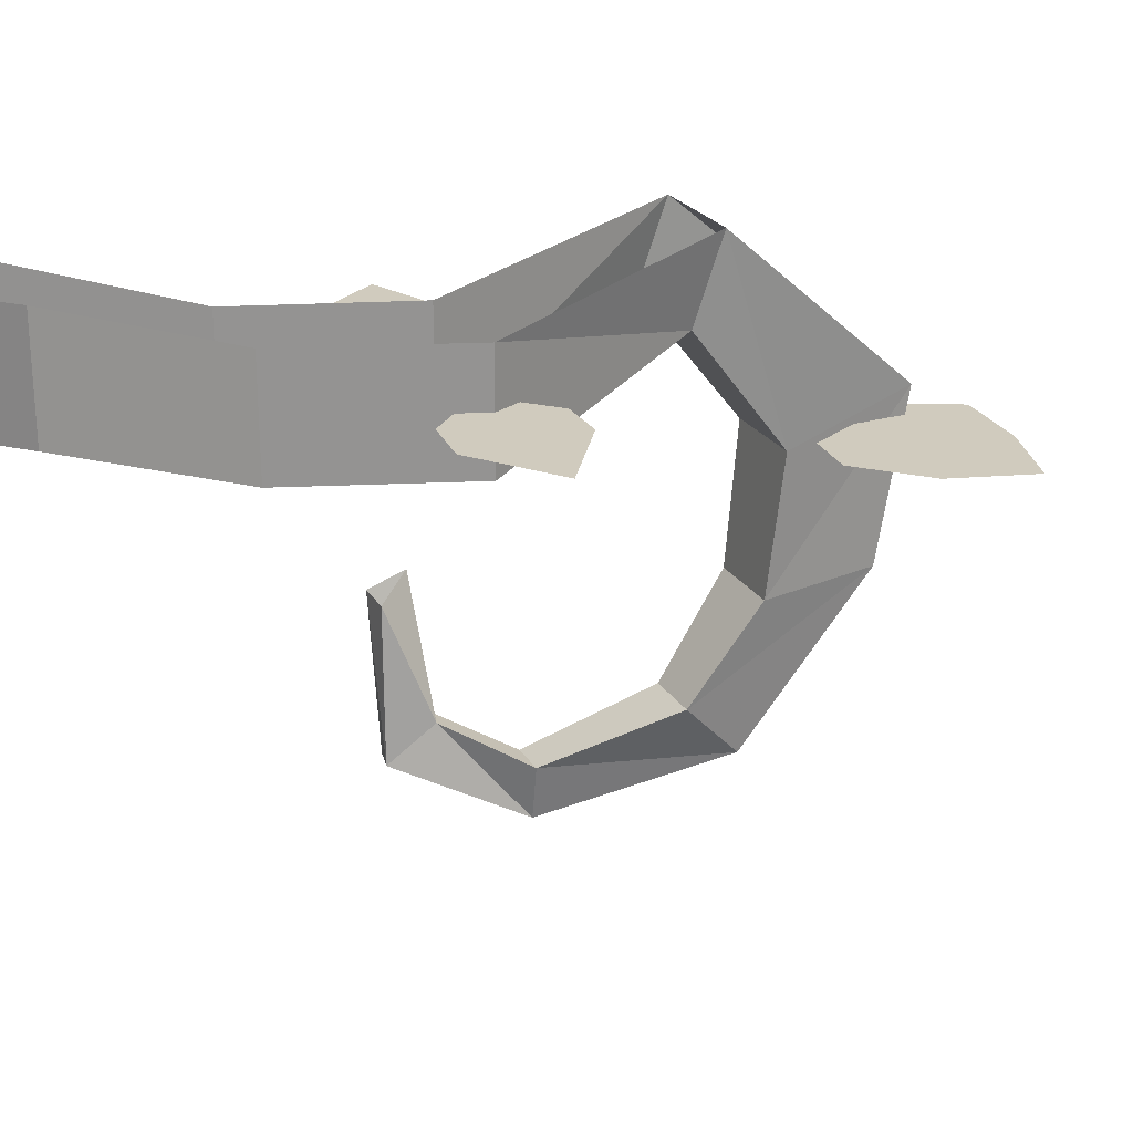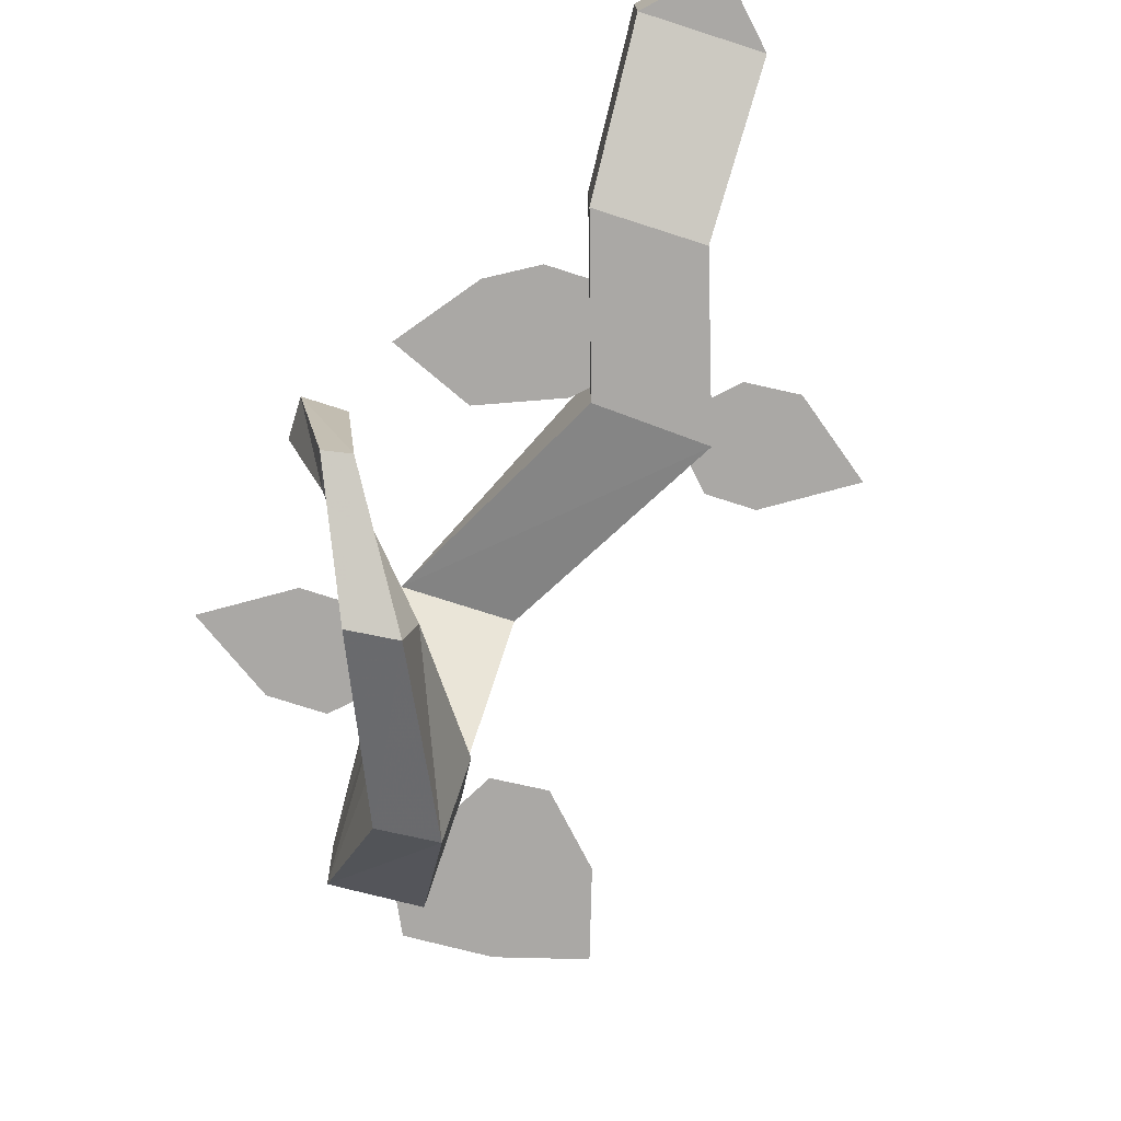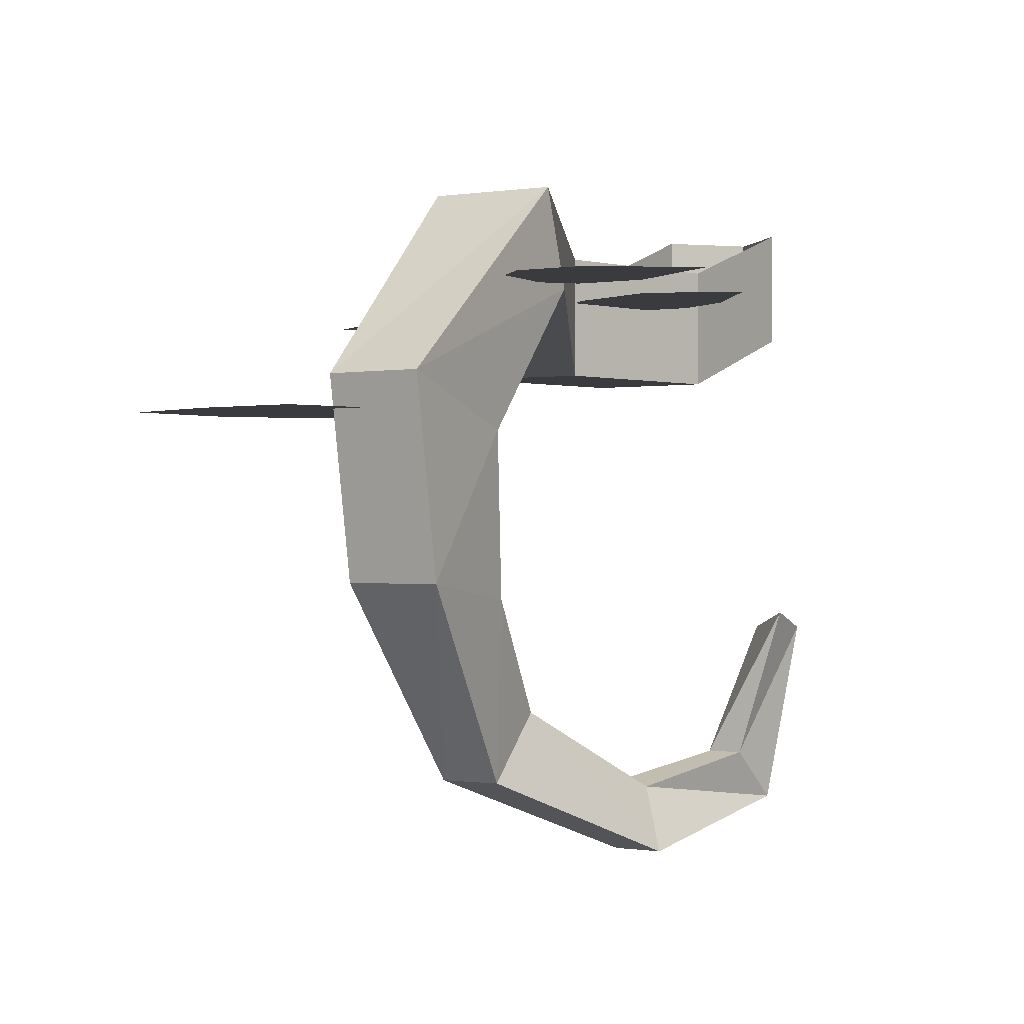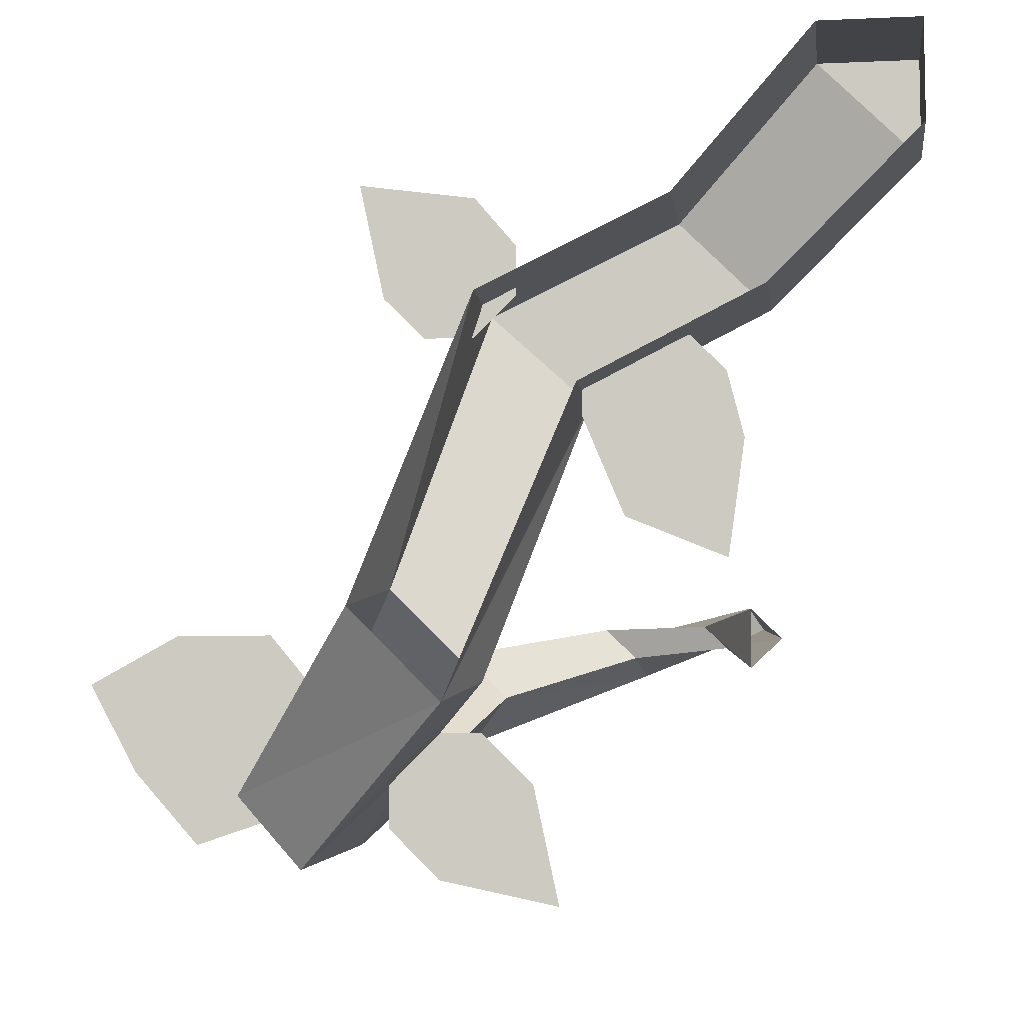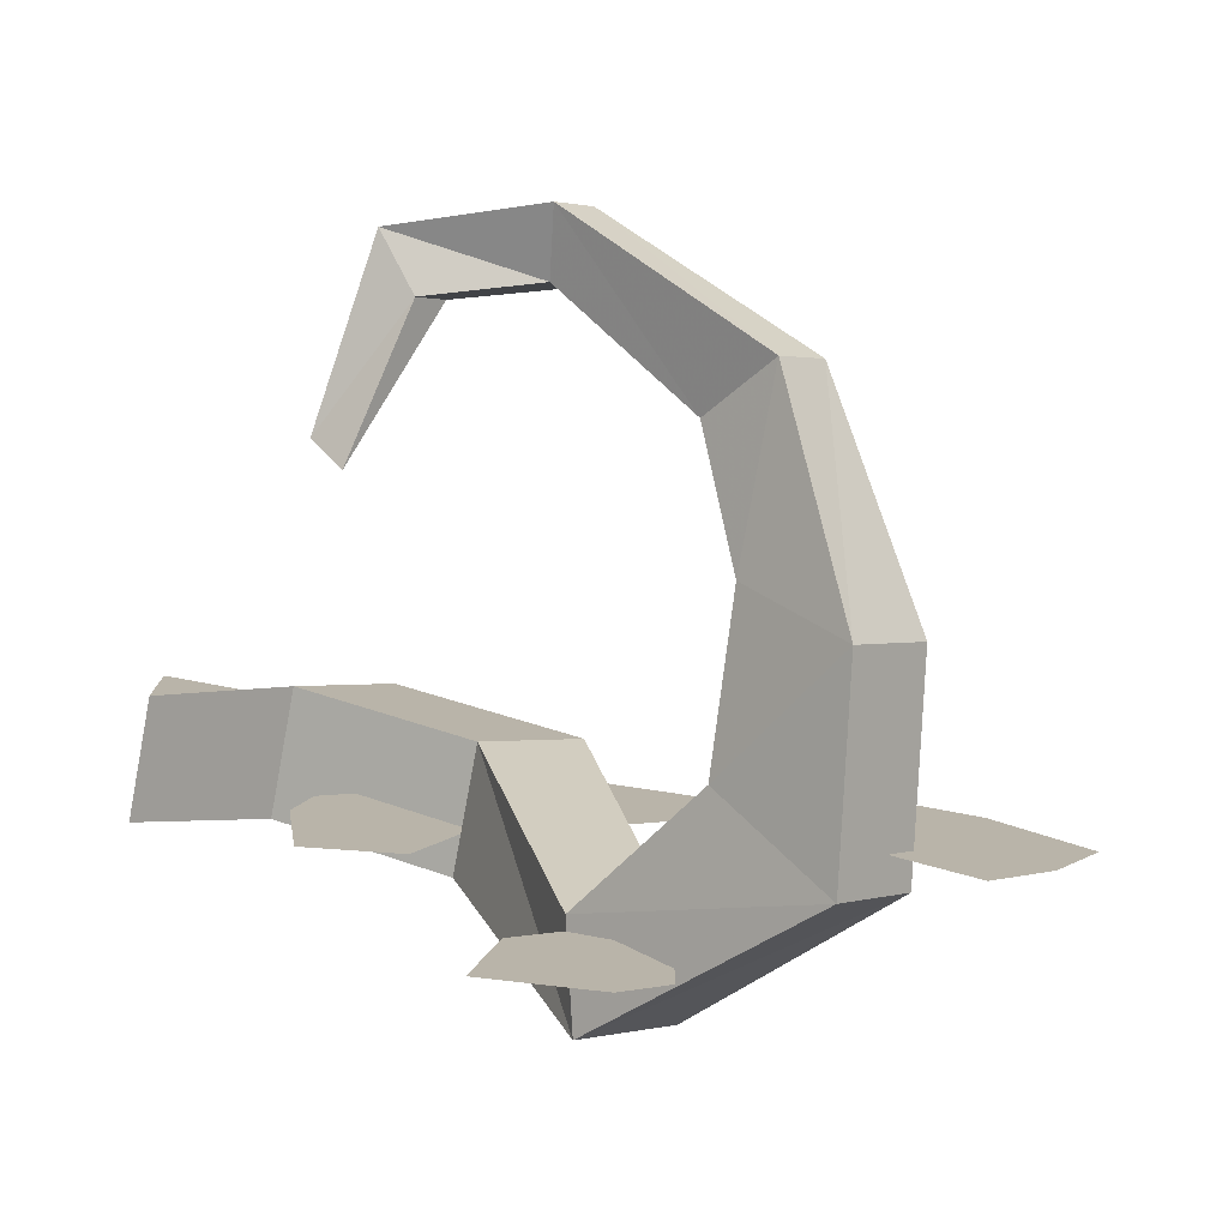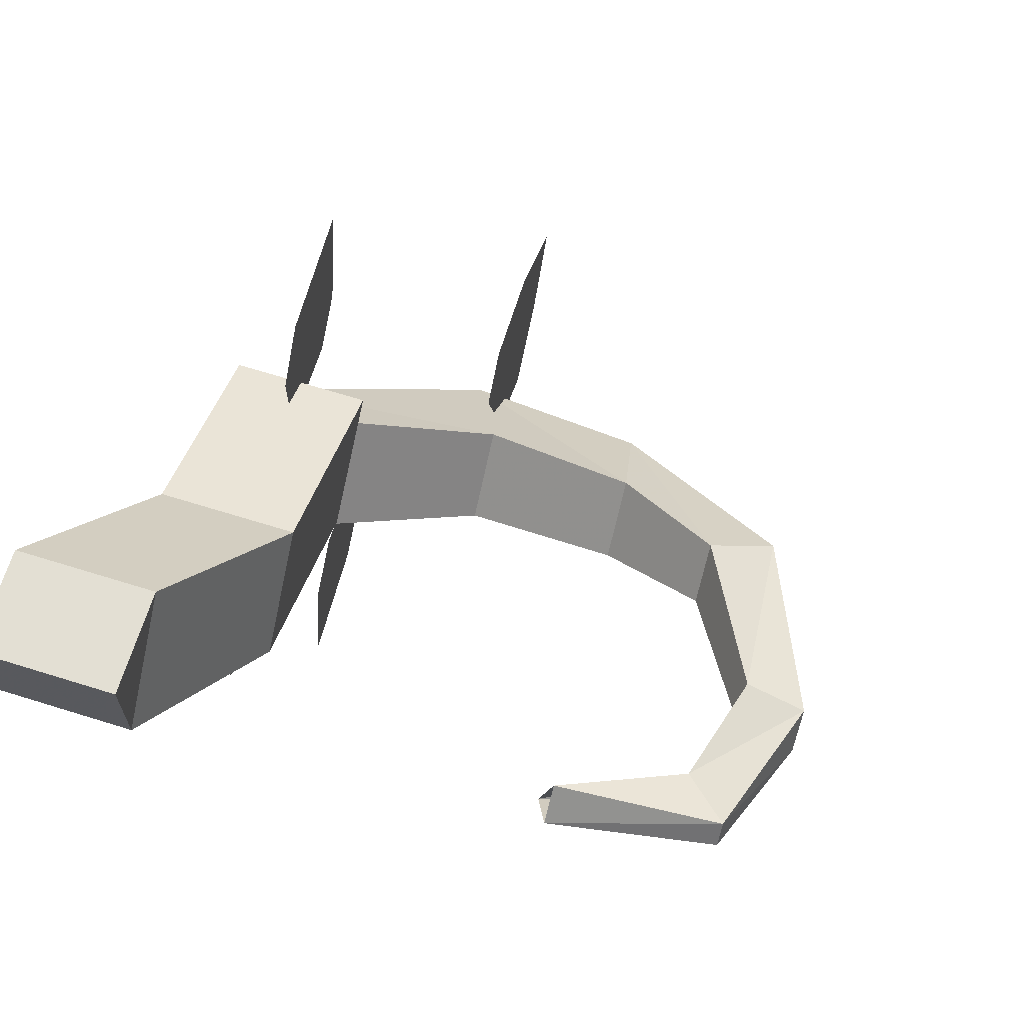
<metadata>
{"format":"obj","ext":"obj","renderer":"f3d","projection":"perspective","resolution":1024,"background":"white","views":[{"elev":23.6,"azim":21.1,"up":"+Y"},{"elev":-75.1,"azim":-62.8,"up":"+Y"},{"elev":-1.1,"azim":164.1,"up":"+Y"},{"elev":-7.4,"azim":-172.6,"up":"+Z"},{"elev":-79.4,"azim":-10.5,"up":"+Z"},{"elev":67.1,"azim":-72.6,"up":"+Z"}]}
</metadata>
<code>
o ground_decor/vine/12
v -64 -16 52
v -64 -16 64
v -64 0 64
v -64 0 52
v -46 -8 36
v -46 -24 36
v -52 -16 64
v -52 0 64
v -35 -24 47
v -35 -8 47
v -12 -24 36
v -12 -8 36
v -1 -16 2
v 2 -4 -1
v 8 -34 -9
v 20 -28 -22
v -9 -4 -12
v 12 -28 -31
v -12 -16 -9
v -24 -24 25
v -24 -8 25
v -41 -14 27
v -43 -14 19
v -41 -14 5
v -29 -14 10
v -24 -14 22
v -24 -14 27
v -35 -14 33
v -11 -16 32
v -5 -16 32
v 0 -16 37
v 3 -16 51
v -11 -16 49
v -16 -16 43
v -16 -16 37
v 26 -32 -28
v 34 -32 -19
v 40 -32 -8
v 29 -32 -2
v 17 -32 -2
v 12 -32 -8
v 17 -32 -25
v -7 -16 -15
v -12 -16 -15
v -18 -16 -21
v -21 -16 -35
v -7 -16 -32
v -1 -16 -26
v -1 -16 -21
v -1 -34 -18
v 6 -54 -8
v 17 -52 -19
v 9 -52 -28
v -2 -54 -16
v -8 -68 -8
v -2 -68 -2
v 3 -76 -8
v -2 -76 -14
v -26 -86 -4
v -25 -78 -2
v -21 -78 2
v -22 -86 1
v -41 -80 5
v -43 -80 2
v -38 -74 -1
v -35 -74 2
v -42 -58 3
v -46 -58 -1
v -42 -56 -5
f 1 2 3
f 1 3 4
f 1 4 5
f 1 5 6
f 1 6 7
f 1 7 2
f 2 7 8
f 2 8 3
f 8 7 9
f 8 9 10
f 10 9 11
f 10 11 12
f 12 11 13
f 12 13 14
f 14 13 15
f 14 15 16
f 14 16 17
f 17 16 18
f 17 18 19
f 17 19 20
f 17 20 21
f 21 20 6
f 21 6 5
f 19 13 11
f 19 11 20
f 20 11 6
f 6 11 9
f 6 9 7
f 22 23 24
f 22 24 25
f 22 25 26
f 22 26 27
f 22 27 28
f 29 30 31
f 29 31 32
f 29 32 33
f 29 33 34
f 29 34 35
f 36 37 38
f 36 38 39
f 36 39 40
f 36 40 41
f 36 41 42
f 43 44 45
f 43 45 46
f 43 46 47
f 43 47 48
f 43 48 49
f 18 50 19
f 19 50 13
f 13 50 15
f 15 50 51
f 15 51 16
f 16 51 52
f 16 52 18
f 18 52 53
f 18 53 50
f 50 53 54
f 50 54 51
f 51 54 55
f 51 55 56
f 51 56 52
f 52 56 57
f 52 57 53
f 53 57 58
f 53 58 54
f 54 58 55
f 55 58 59
f 55 59 60
f 55 60 56
f 56 60 61
f 56 61 57
f 57 61 62
f 57 62 58
f 58 62 59
f 59 62 63
f 59 63 64
f 59 64 60
f 60 64 65
f 60 65 66
f 60 66 61
f 61 66 62
f 62 66 63
f 63 66 67
f 63 67 68
f 63 68 64
f 64 68 65
f 65 68 69
f 65 69 66
f 66 69 67
f 64 68 68

</code>
